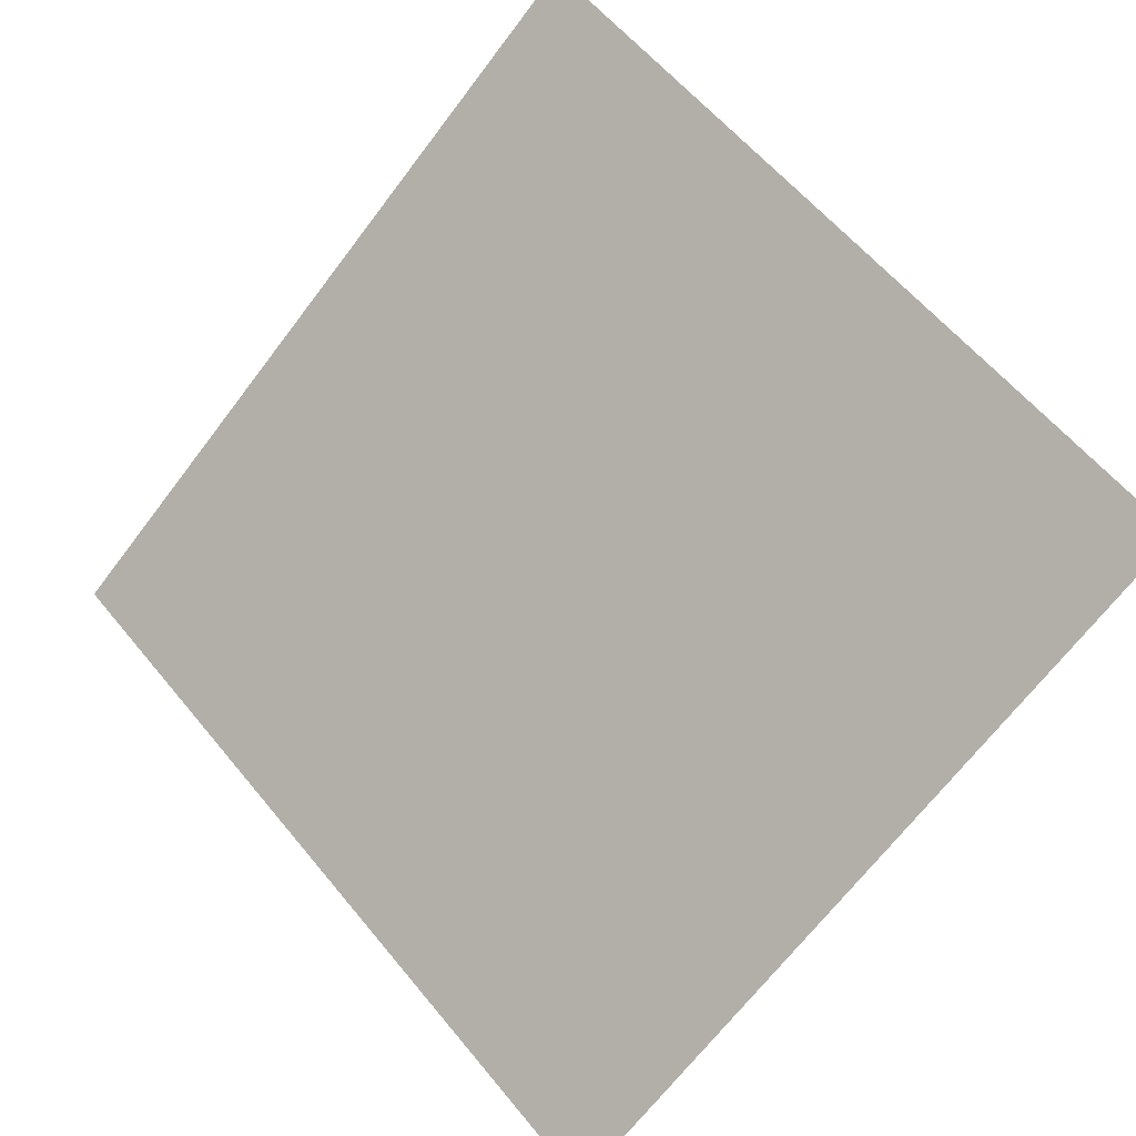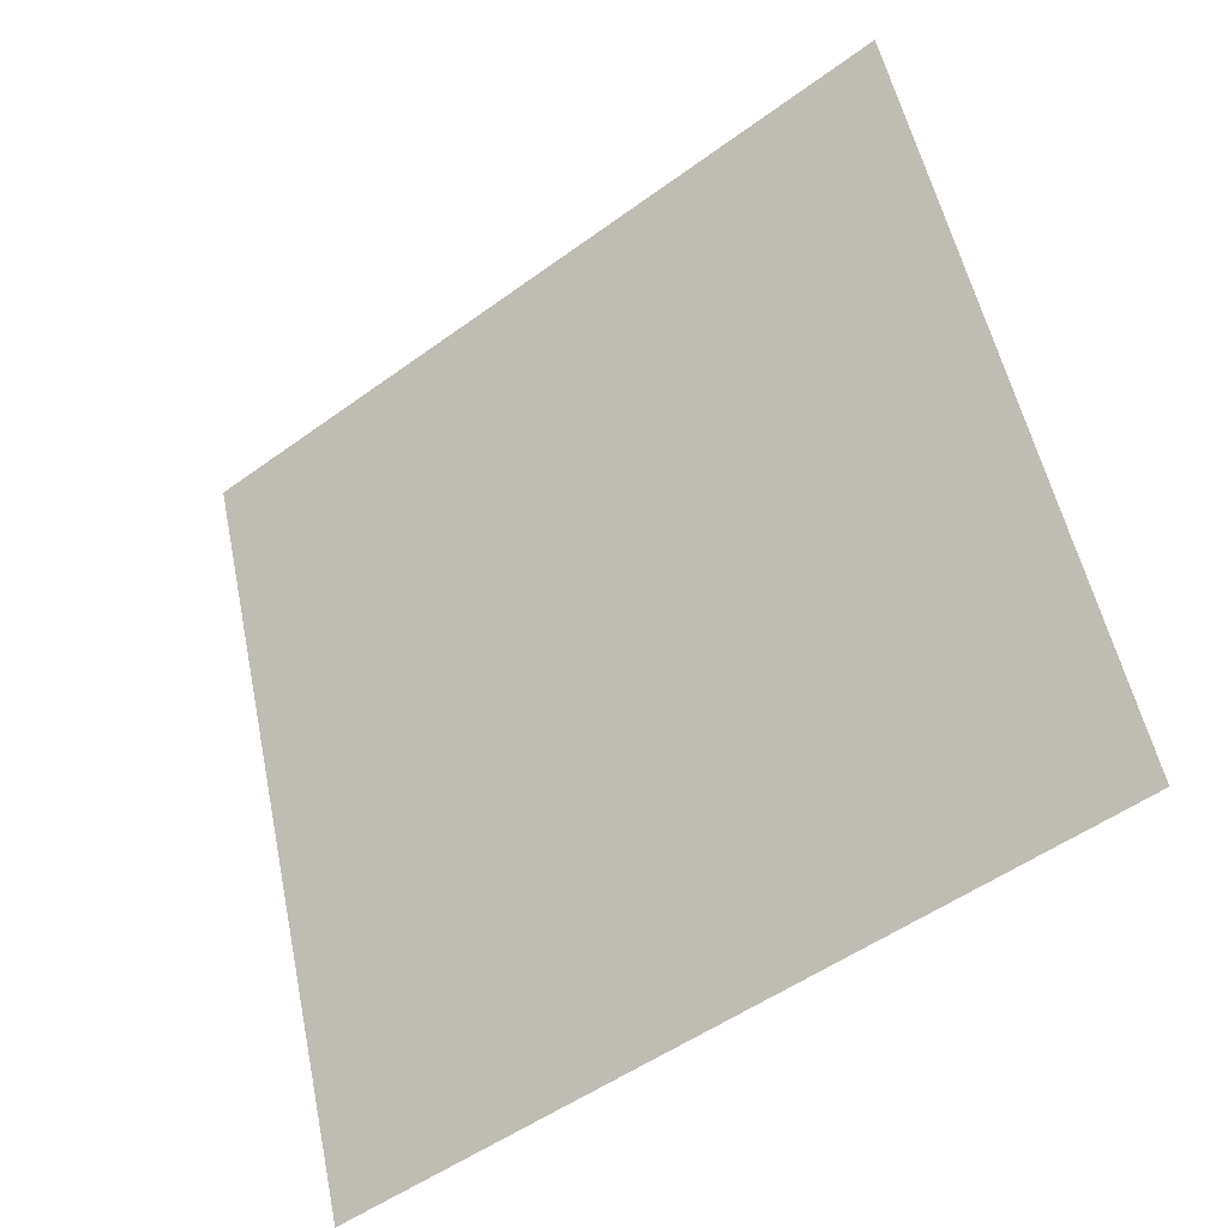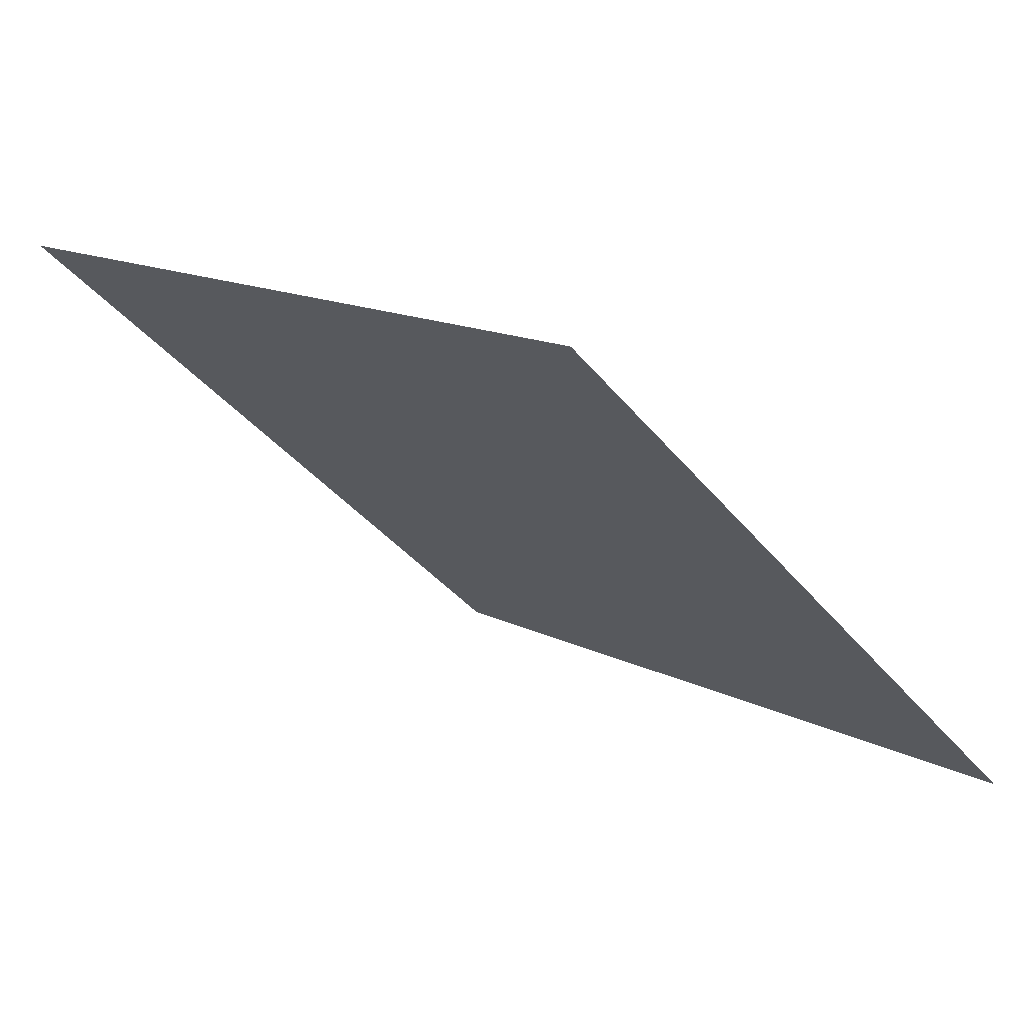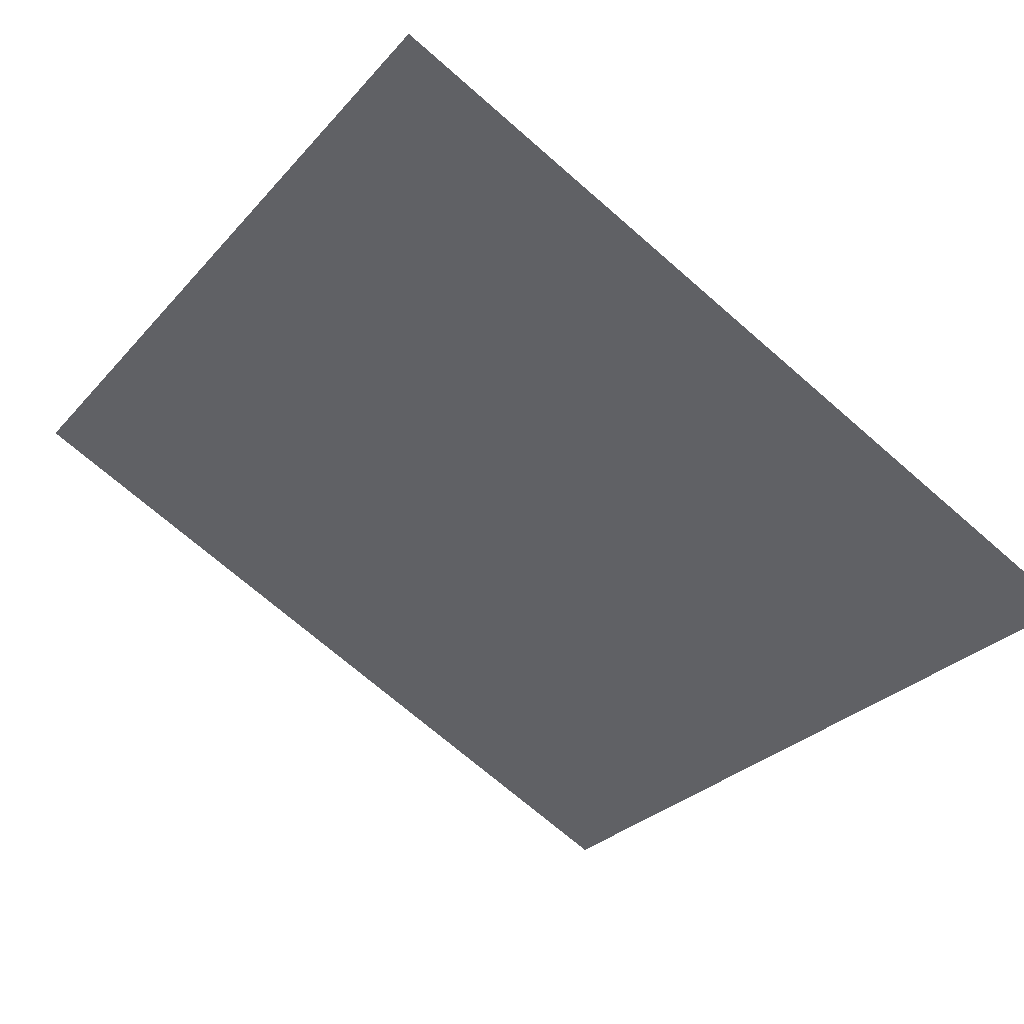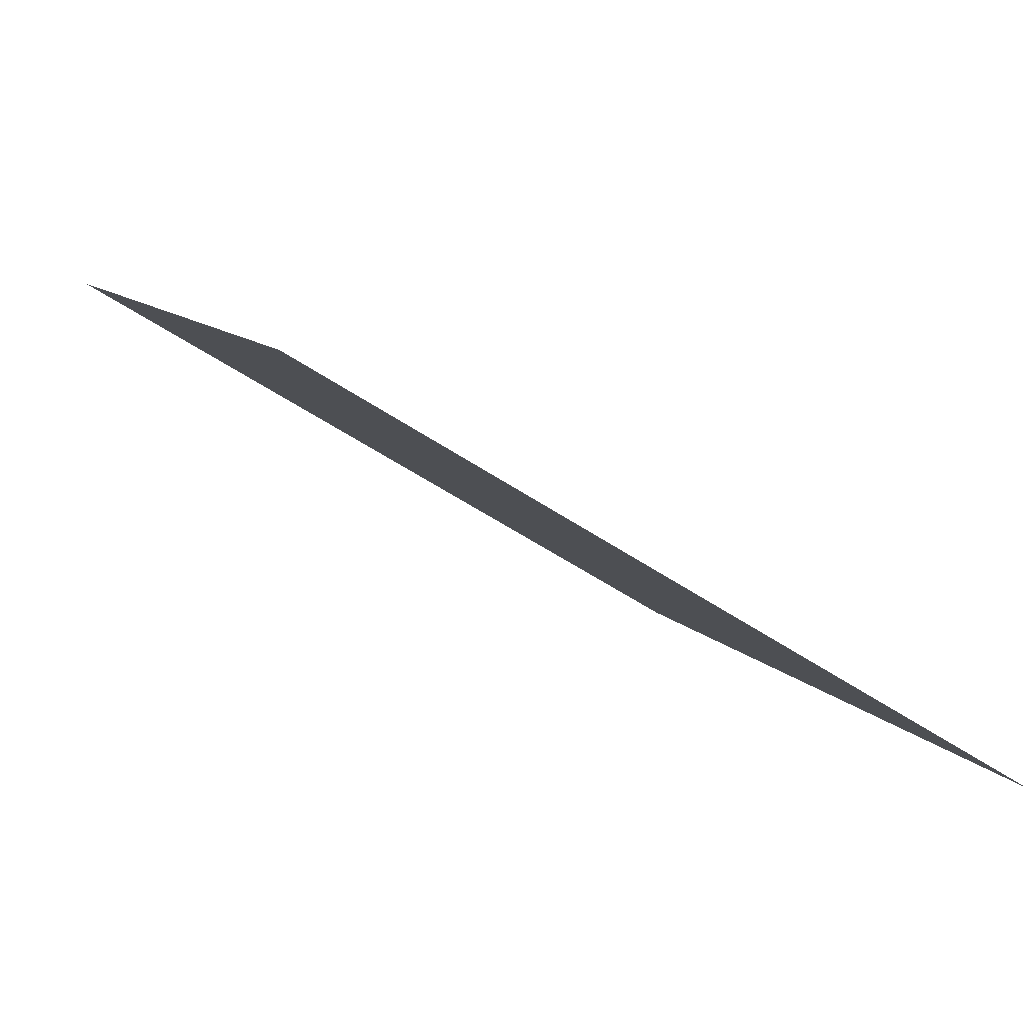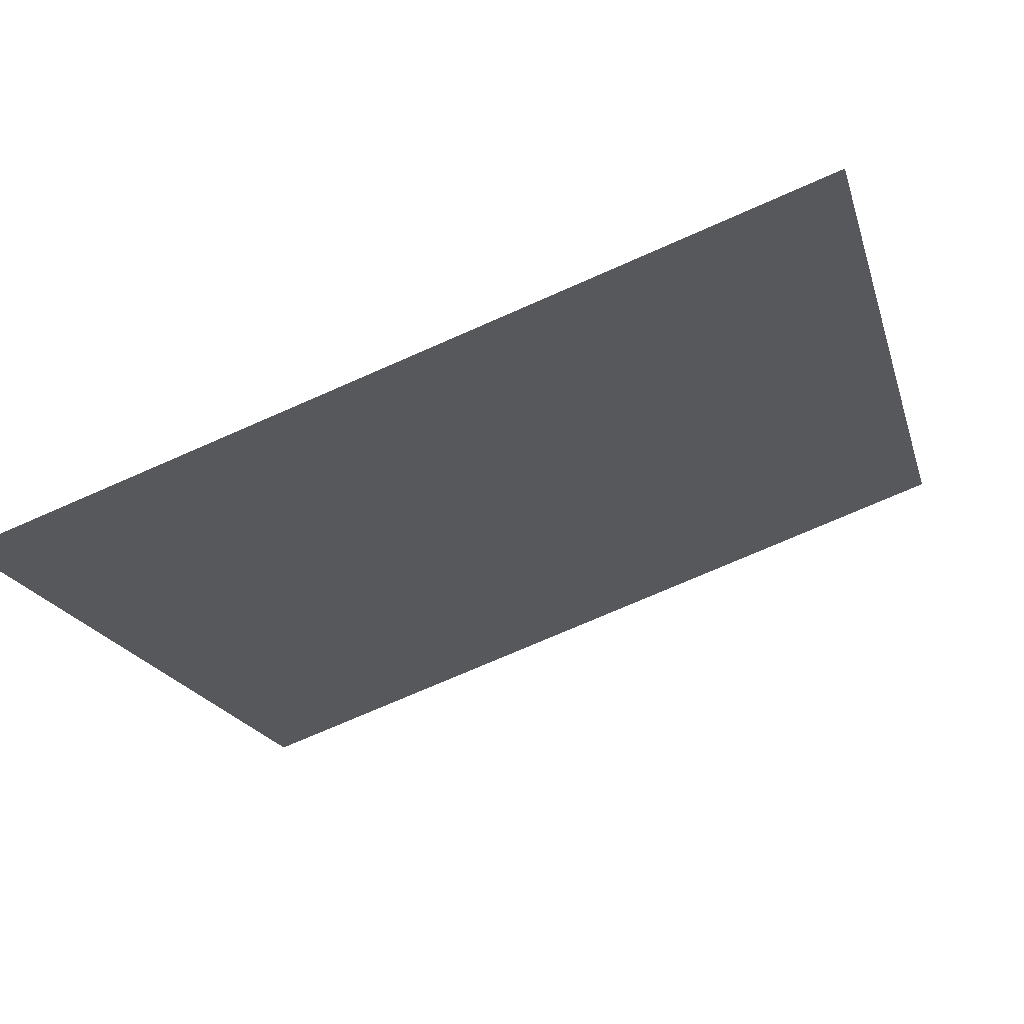
<metadata>
{"format":"obj","ext":"obj","renderer":"f3d","projection":"perspective","resolution":1024,"background":"white","views":[{"elev":-69.7,"azim":53.3,"up":"+Y"},{"elev":55.2,"azim":-101.2,"up":"+Y"},{"elev":-39.3,"azim":124.4,"up":"+Y"},{"elev":-73.2,"azim":139.5,"up":"+Y"},{"elev":-49.4,"azim":-38.4,"up":"+Z"},{"elev":-74.1,"azim":22.4,"up":"+Z"}]}
</metadata>
<code>
v -0.09205 0.7764 0.4922
v -0.09861 0.7765 0.4923
v -0.09849 0.7804 0.4975
v -0.09193 0.7803 0.4975
f 4 3 2 1

</code>
